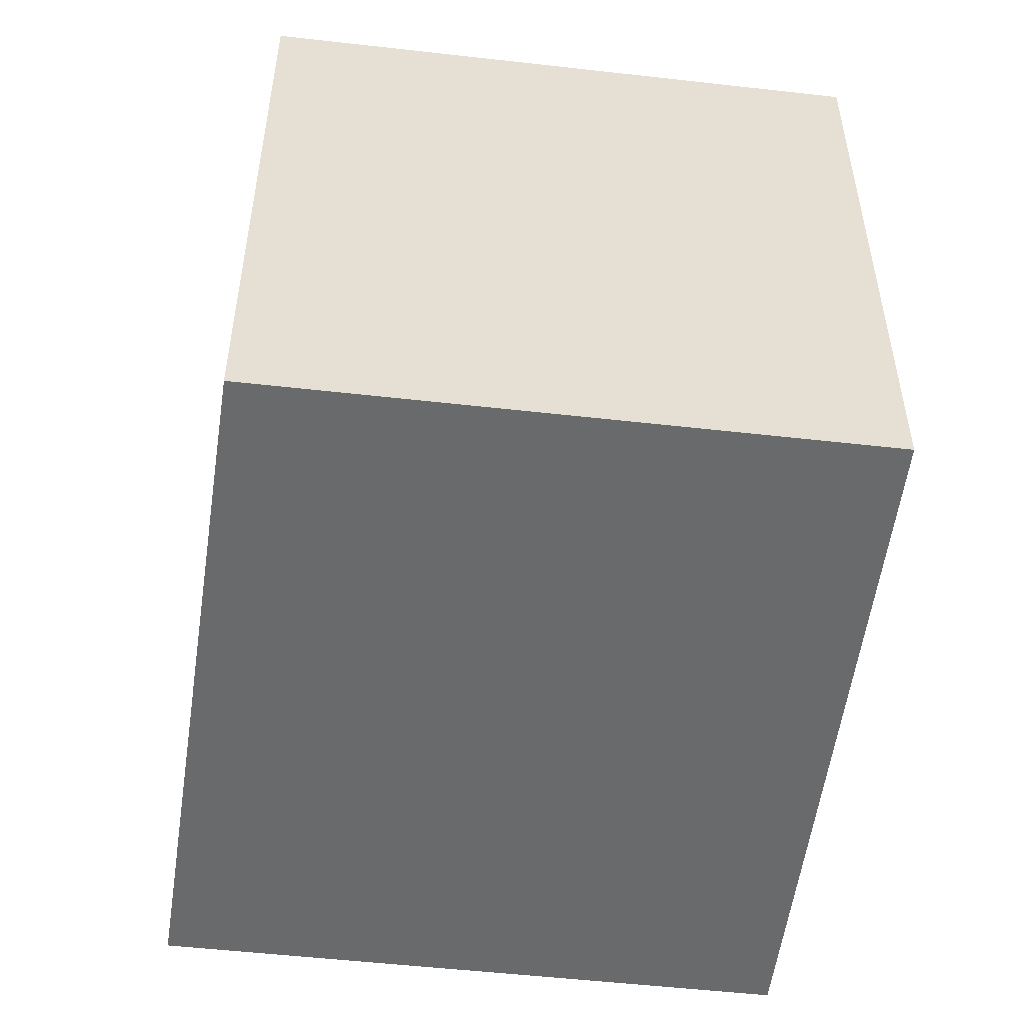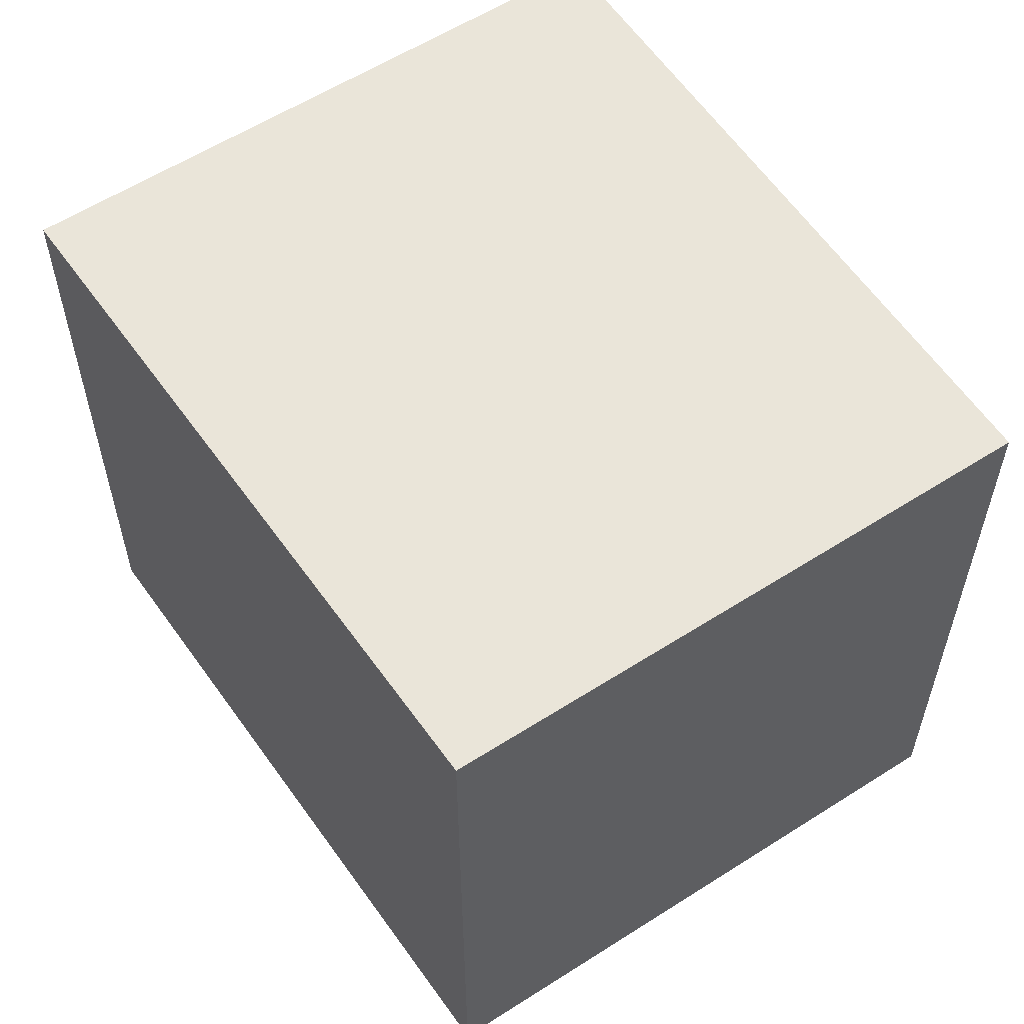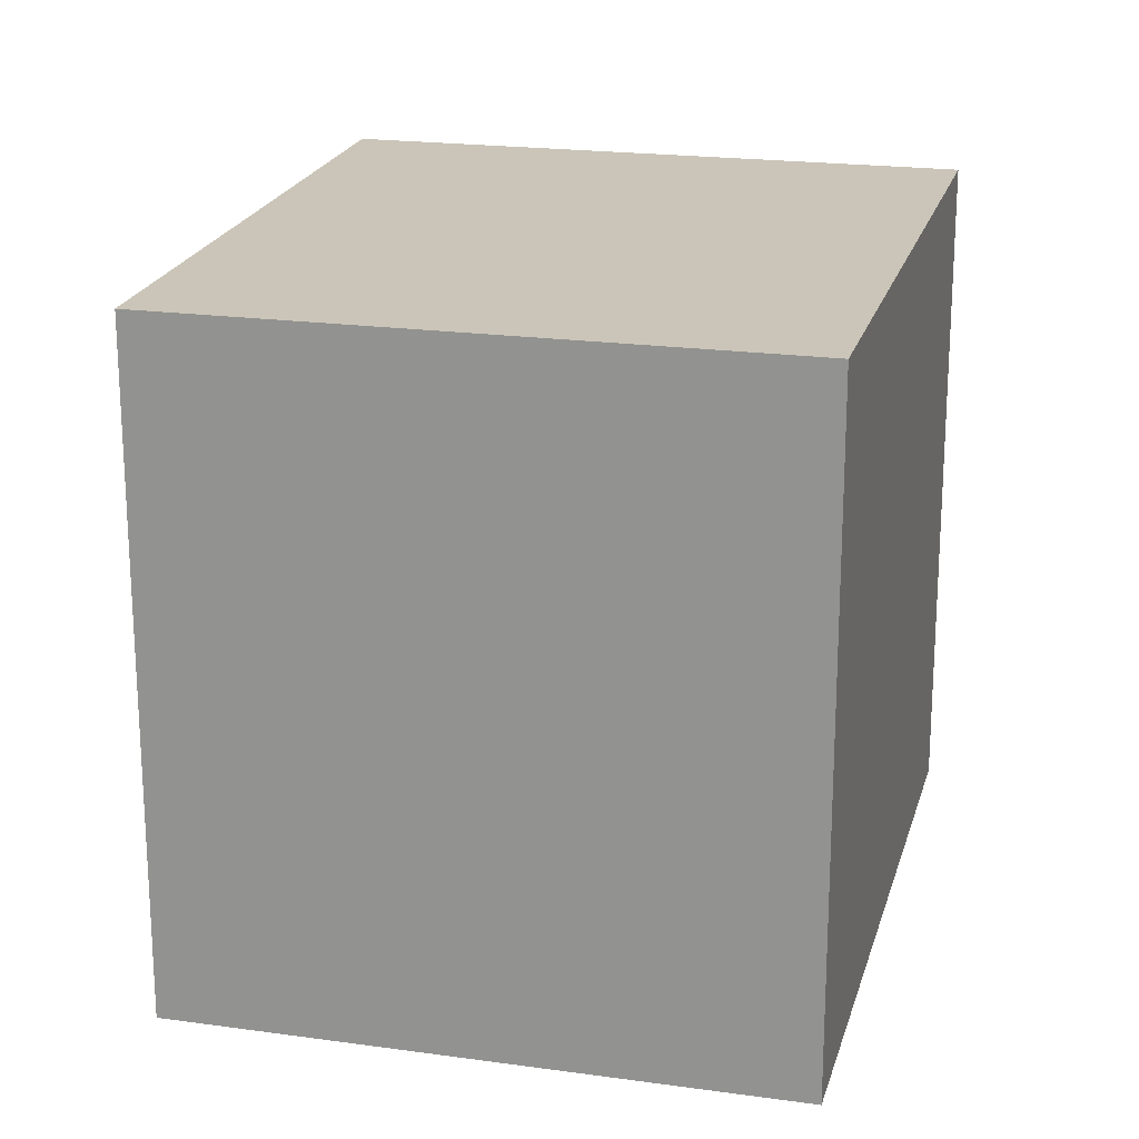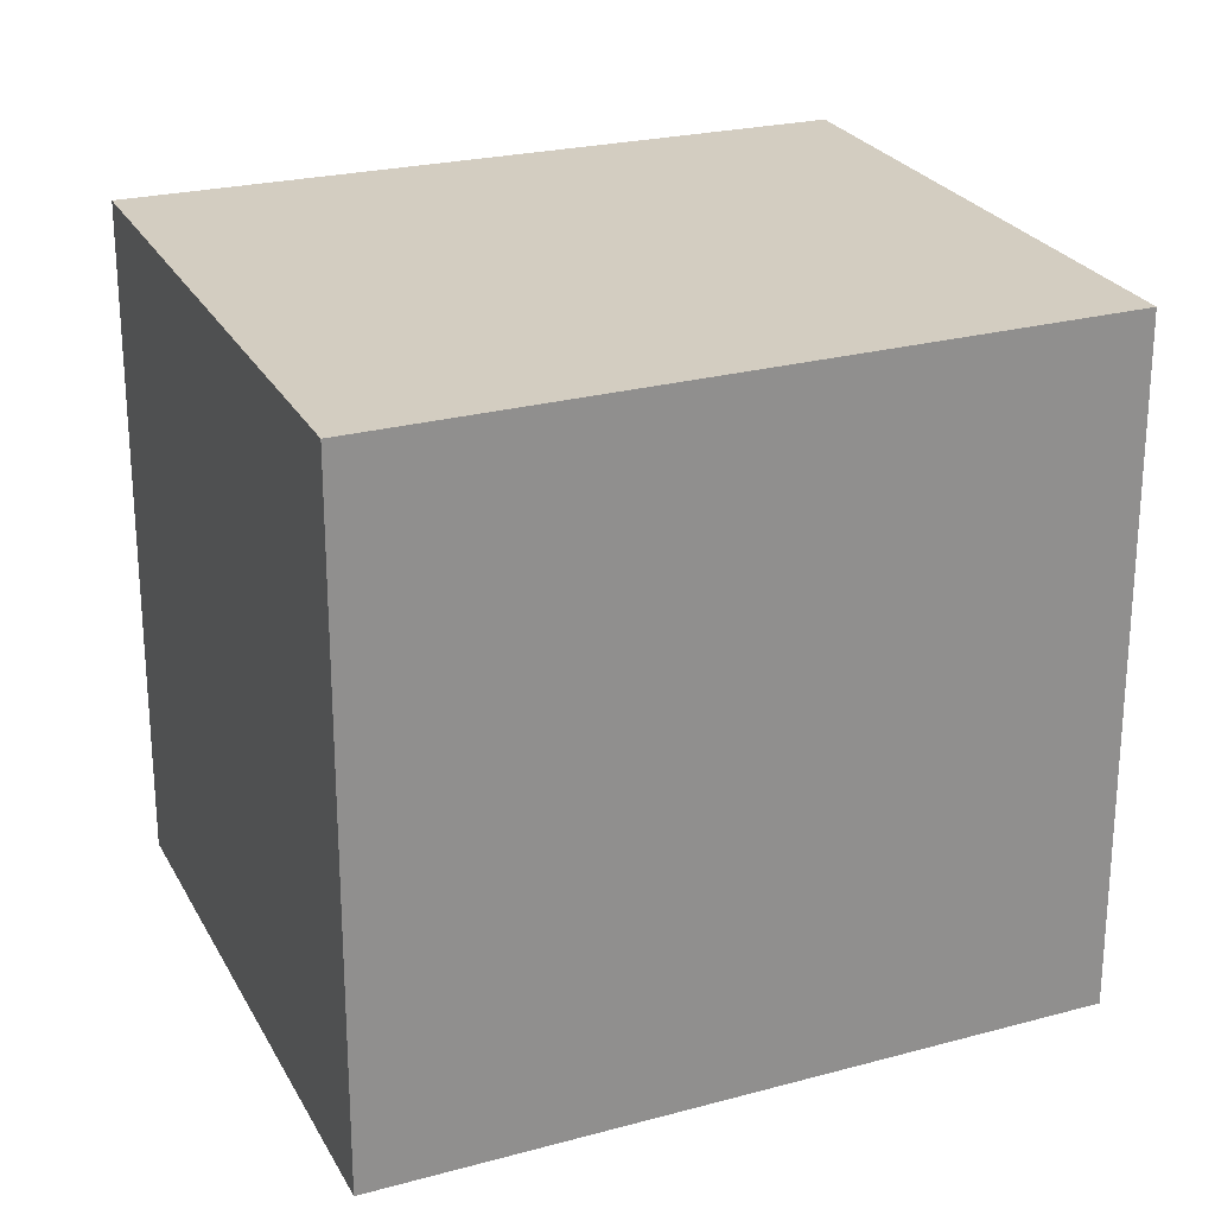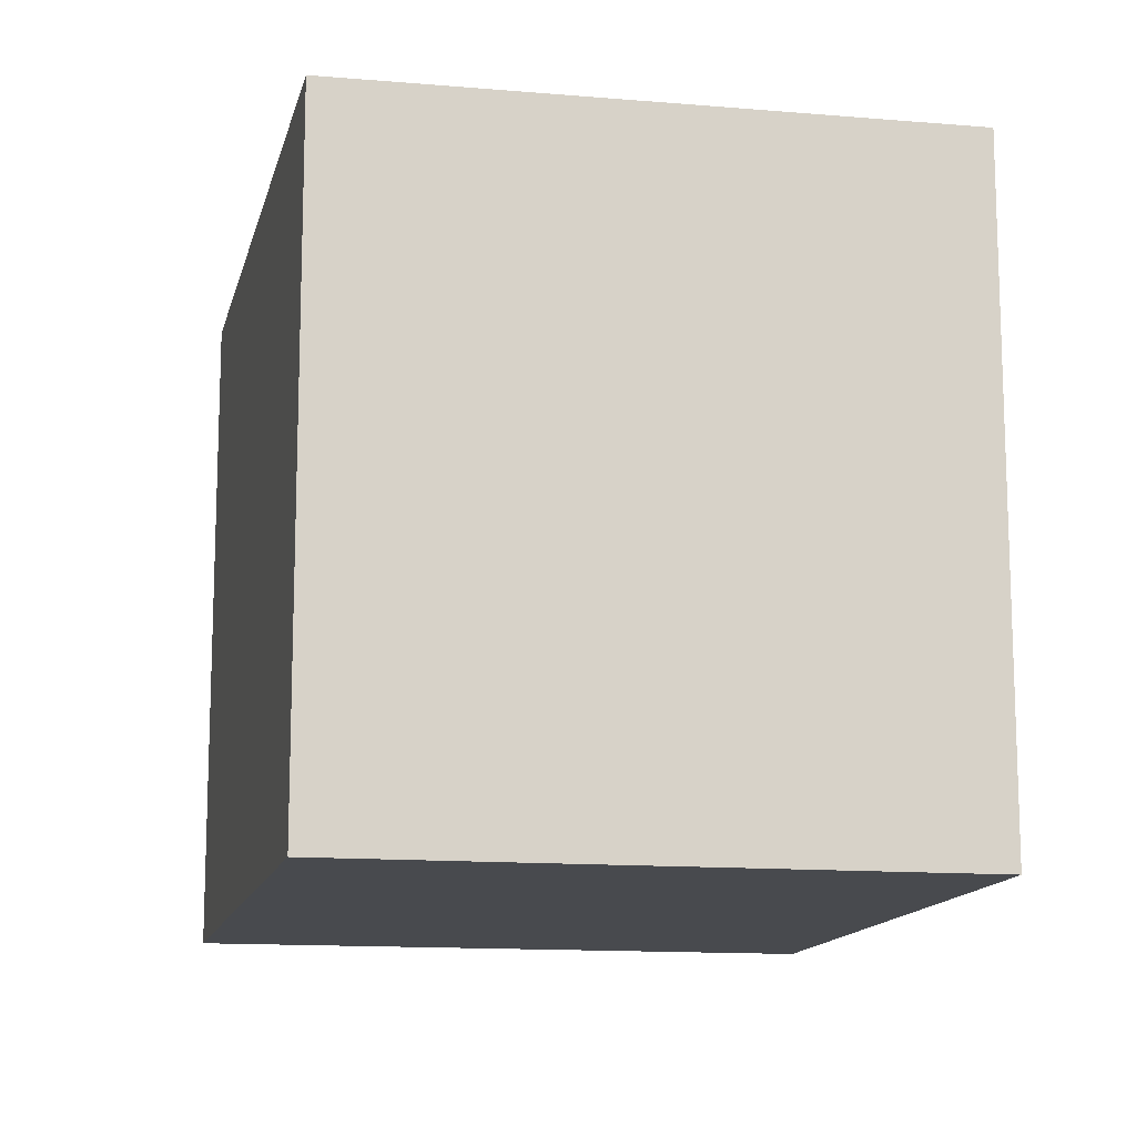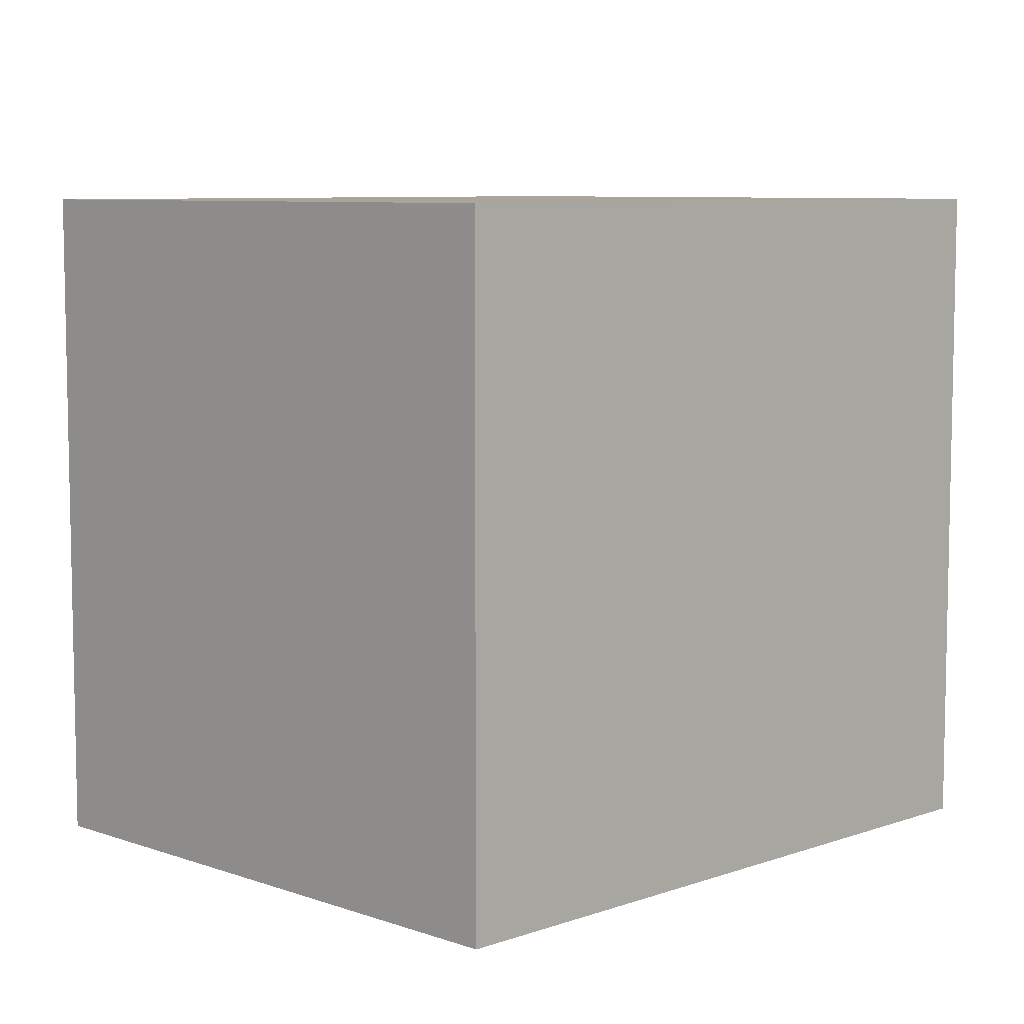
<metadata>
{"format":"obj","ext":"obj","renderer":"f3d","projection":"perspective","resolution":1024,"background":"white","views":[{"elev":-52.9,"azim":-167.8,"up":"+Y"},{"elev":58.5,"azim":165.7,"up":"+Y"},{"elev":20.3,"azim":-146.6,"up":"+Y"},{"elev":24.8,"azim":86.8,"up":"+Y"},{"elev":-13.3,"azim":-171.8,"up":"+Y"},{"elev":7.6,"azim":-115.9,"up":"+Y"}]}
</metadata>
<code>
v  3.611 2.884 2.034
v  0.892 2.884 2.574
v  1.017 2.884 2.933
v  0.173 2.884 0.499
v  2.505 2.884 -0.869
v  0 2.884 1.766e-16
v  0 0 0
v  0.173 -3.055e-17 0.499
v  0.892 -1.576e-16 2.574
v  1.017 -1.796e-16 2.933
v  3.611 -1.245e-16 2.034
v  2.505 5.321e-17 -0.869
g defaultobject
f 1 2 3
f 2 1 4
f 4 1 5
f 4 5 6
f 7 4 6
f 4 7 2
f 2 7 3
f 3 7 8
f 3 8 9
f 3 9 10
f 10 1 3
f 1 10 11
f 11 5 1
f 5 11 12
f 12 6 5
f 6 12 7
f 9 11 10
f 11 9 8
f 11 8 7
f 11 7 12

</code>
